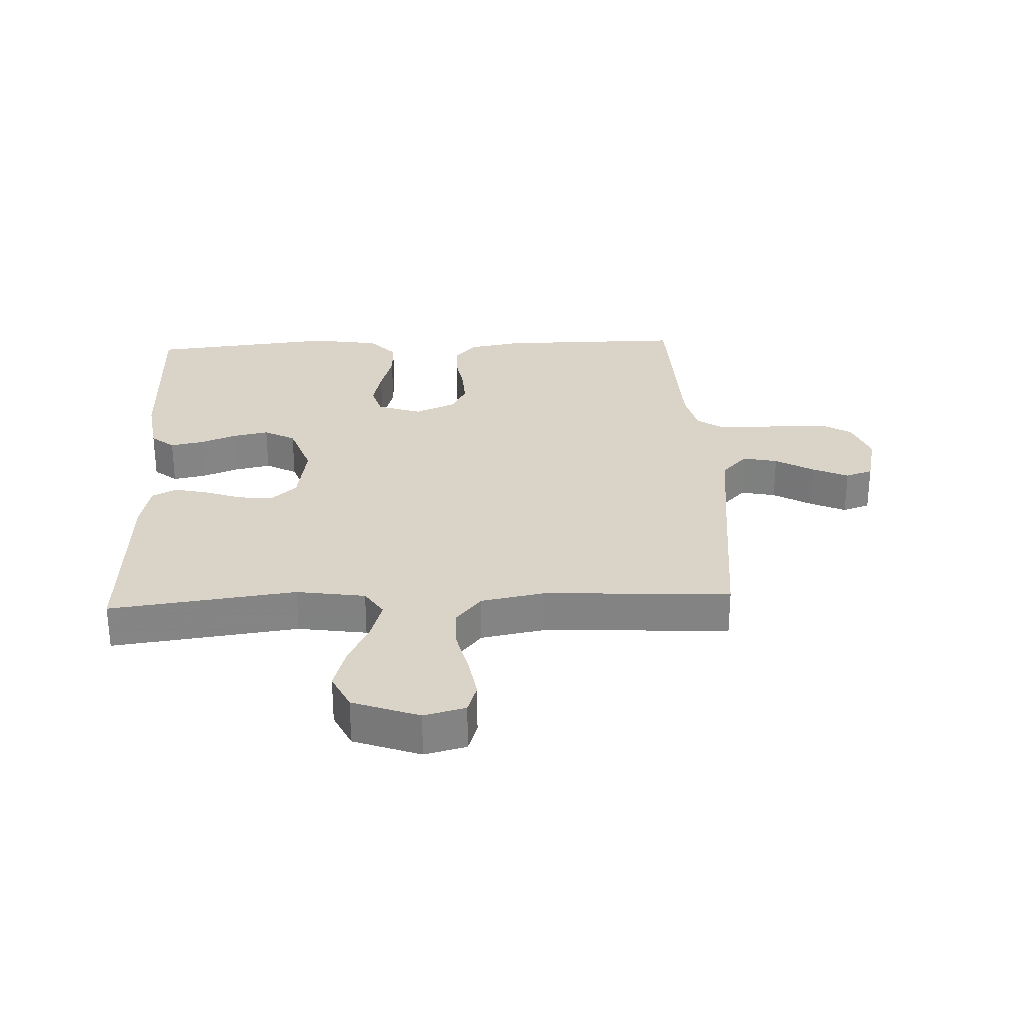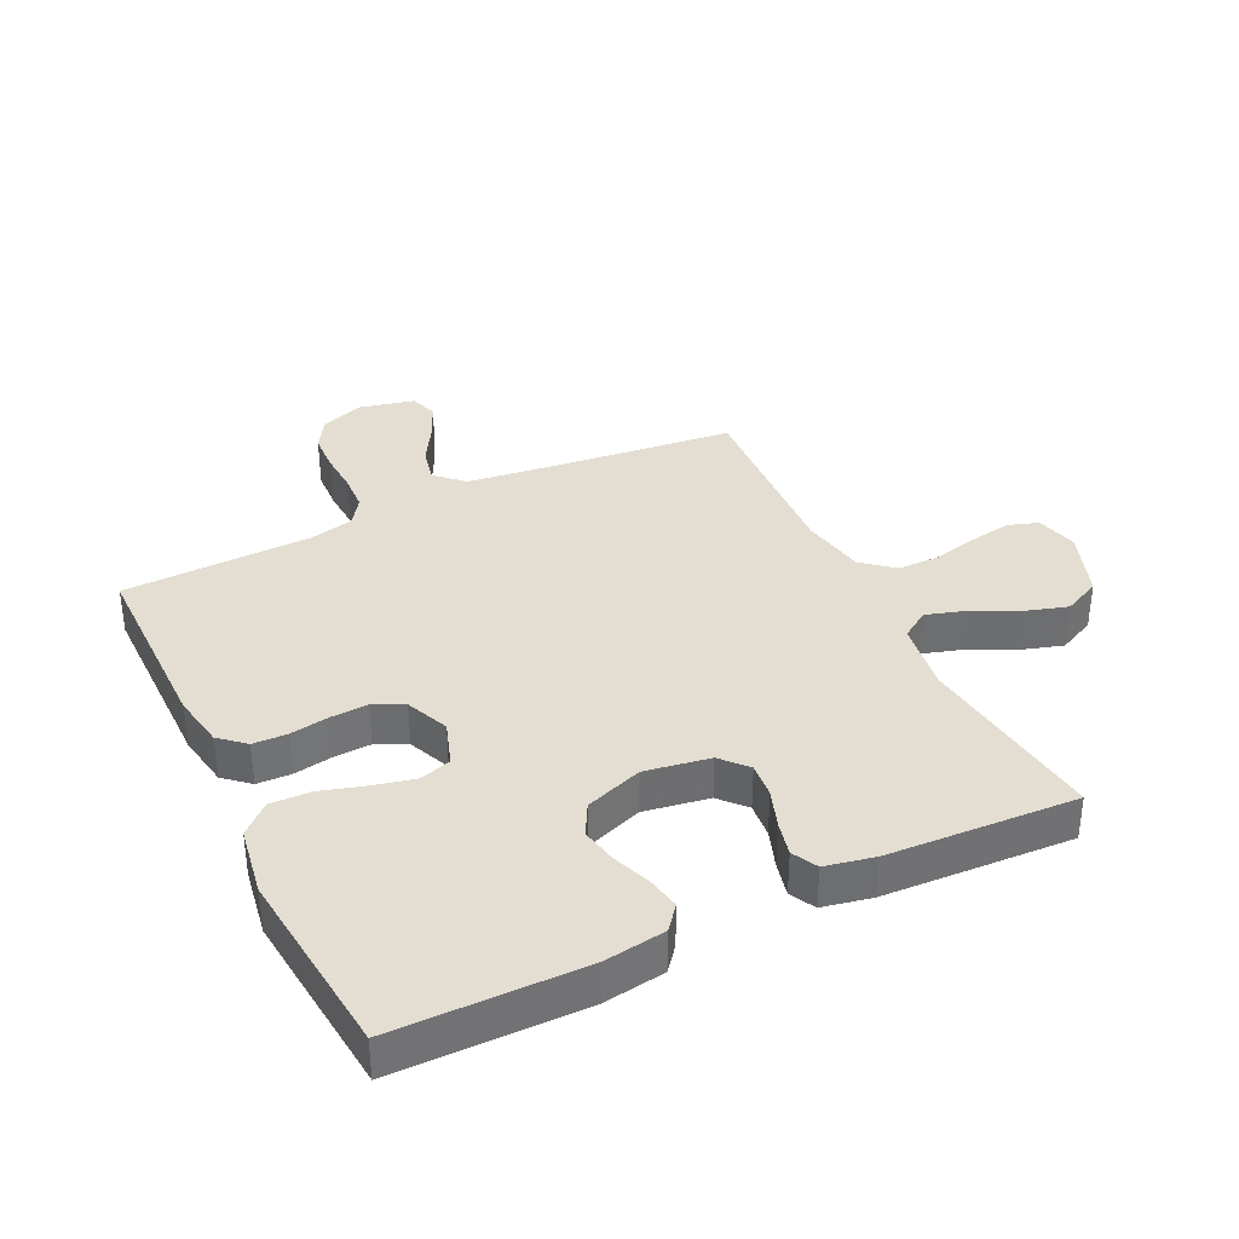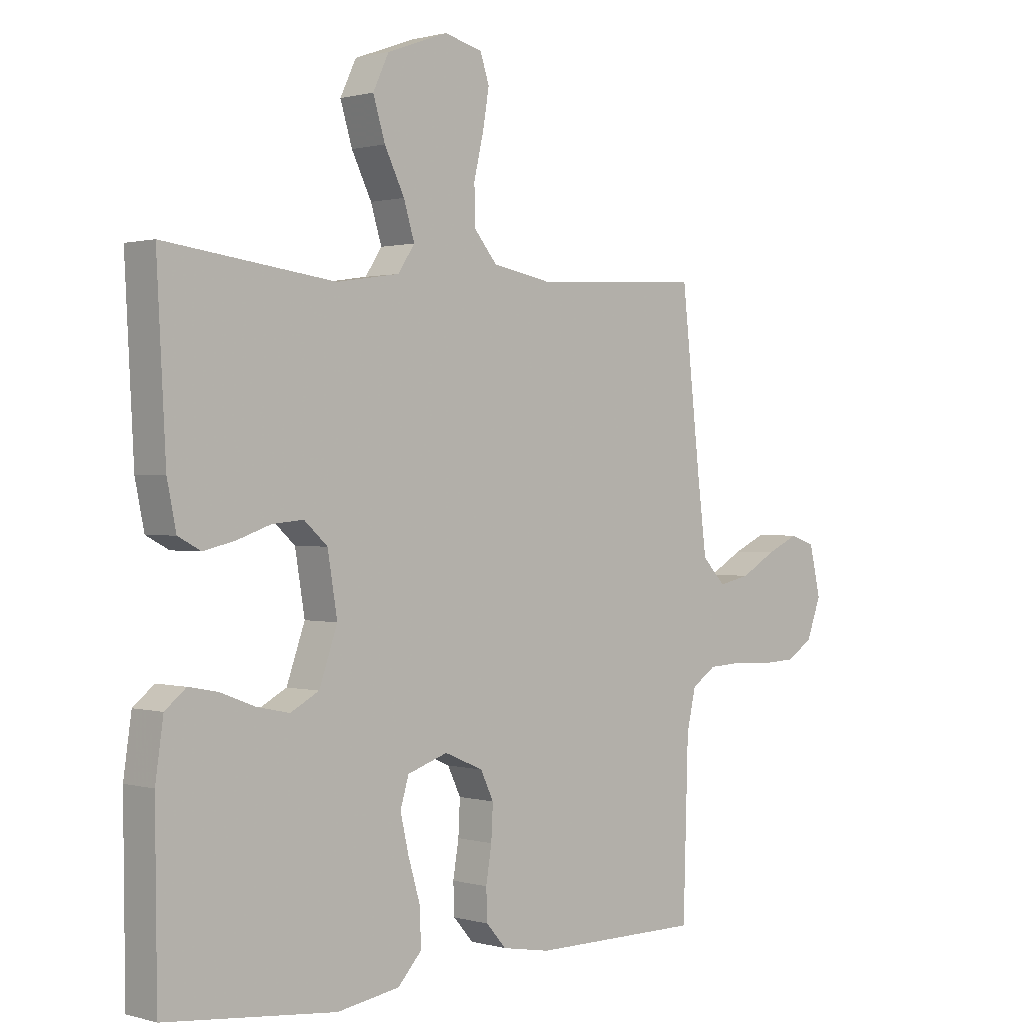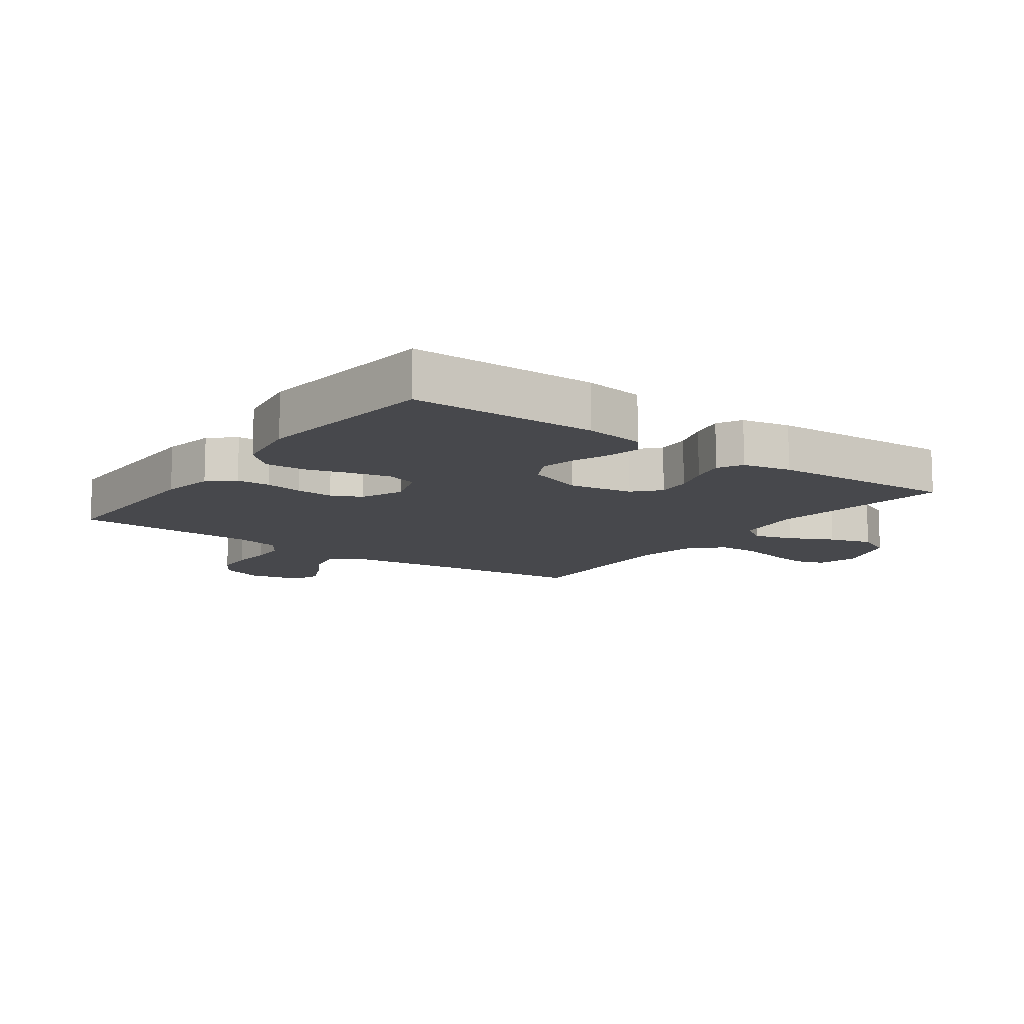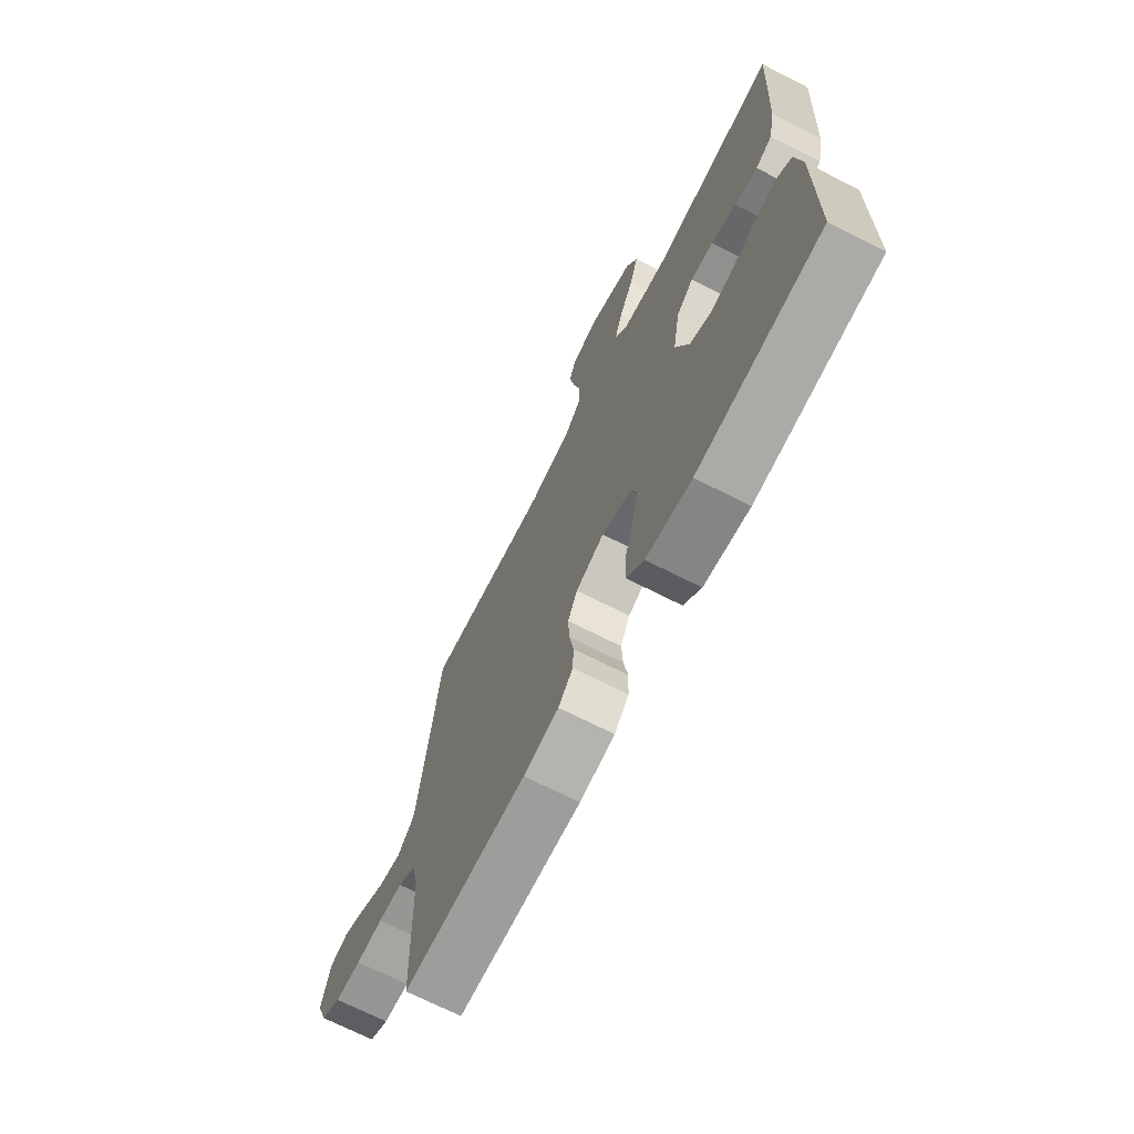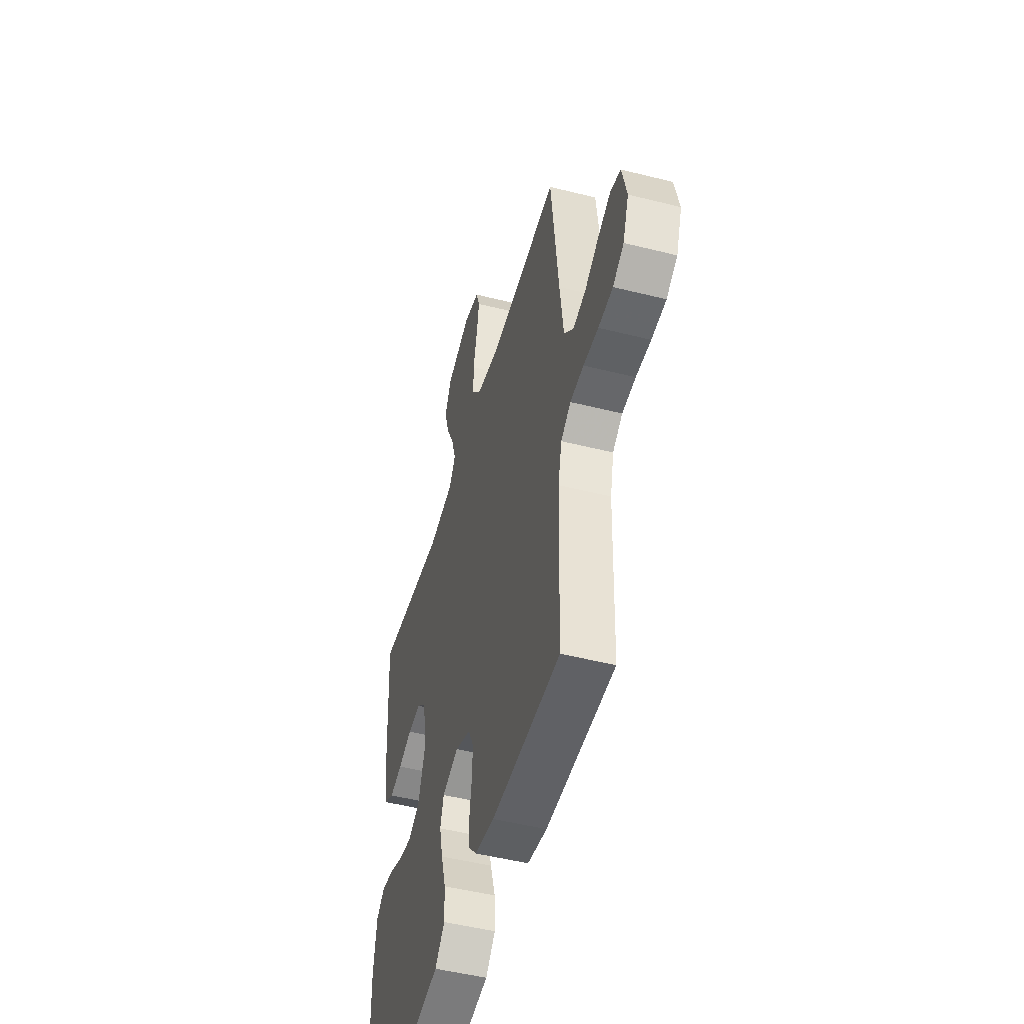
<metadata>
{"format":"obj","ext":"obj","renderer":"f3d","projection":"perspective","resolution":1024,"background":"white","views":[{"elev":28.8,"azim":-2.6,"up":"+Y"},{"elev":36.1,"azim":-115.8,"up":"+Y"},{"elev":0.8,"azim":-43.9,"up":"+Z"},{"elev":-11.6,"azim":-126.0,"up":"+Y"},{"elev":-70.5,"azim":-116.9,"up":"+Z"},{"elev":-49.3,"azim":74.4,"up":"+Z"}]}
</metadata>
<code>
v 0.5 0.07 -0.5
v 0.2 0.07 -0.5
v 0.115 0.07 -0.485
v 0.08 0.07 -0.445
v 0.078 0.07 -0.391
v 0.088 0.07 -0.33
v 0.091 0.07 -0.27
v 0.068 0.07 -0.222
v 0 0.07 -0.193
v -0.071 0.07 -0.217
v -0.086 0.07 -0.267
v -0.071 0.07 -0.332
v -0.05 0.07 -0.403
v -0.048 0.07 -0.467
v -0.09 0.07 -0.513
v -0.2 0.07 -0.531
v -0.5 0.07 -0.5
v -0.503 0.07 -0.2
v -0.489 0.07 -0.103
v -0.452 0.07 -0.073
v -0.4 0.07 -0.083
v -0.34 0.07 -0.106
v -0.282 0.07 -0.118
v -0.232 0.07 -0.091
v -0.2 0.07 0
v -0.217 0.07 0.103
v -0.258 0.07 0.14
v -0.313 0.07 0.135
v -0.373 0.07 0.114
v -0.428 0.07 0.101
v -0.468 0.07 0.122
v -0.484 0.07 0.2
v -0.5 0.07 0.5
v -0.2 0.07 0.462
v -0.089 0.07 0.479
v -0.06 0.07 0.523
v -0.079 0.07 0.585
v -0.114 0.07 0.656
v -0.135 0.07 0.725
v -0.107 0.07 0.784
v 0 0.07 0.823
v 0.067 0.07 0.806
v 0.083 0.07 0.758
v 0.072 0.07 0.692
v 0.055 0.07 0.619
v 0.056 0.07 0.552
v 0.097 0.07 0.503
v 0.2 0.07 0.484
v 0.5 0.07 0.5
v 0.533 0.07 0.2
v 0.549 0.07 0.071
v 0.59 0.07 0.028
v 0.646 0.07 0.04
v 0.708 0.07 0.076
v 0.765 0.07 0.102
v 0.809 0.07 0.087
v 0.829 0.07 0
v 0.803 0.07 -0.07
v 0.755 0.07 -0.099
v 0.692 0.07 -0.102
v 0.627 0.07 -0.098
v 0.568 0.07 -0.101
v 0.525 0.07 -0.13
v 0.509 0.07 -0.2
v 0.5 0 -0.5
v 0.2 0 -0.5
v 0.115 0 -0.485
v 0.08 0 -0.445
v 0.078 0 -0.391
v 0.088 0 -0.33
v 0.091 0 -0.27
v 0.068 0 -0.222
v 0 0 -0.193
v -0.071 0 -0.217
v -0.086 0 -0.267
v -0.071 0 -0.332
v -0.05 0 -0.403
v -0.048 0 -0.467
v -0.09 0 -0.513
v -0.2 0 -0.531
v -0.5 0 -0.5
v -0.503 0 -0.2
v -0.489 0 -0.103
v -0.452 0 -0.073
v -0.4 0 -0.083
v -0.34 0 -0.106
v -0.282 0 -0.118
v -0.232 0 -0.091
v -0.2 0 0
v -0.217 0 0.103
v -0.258 0 0.14
v -0.313 0 0.135
v -0.373 0 0.114
v -0.428 0 0.101
v -0.468 0 0.122
v -0.484 0 0.2
v -0.5 0 0.5
v -0.2 0 0.462
v -0.089 0 0.479
v -0.06 0 0.523
v -0.079 0 0.585
v -0.114 0 0.656
v -0.135 0 0.725
v -0.107 0 0.784
v 0 0 0.823
v 0.067 0 0.806
v 0.083 0 0.758
v 0.072 0 0.692
v 0.055 0 0.619
v 0.056 0 0.552
v 0.097 0 0.503
v 0.2 0 0.484
v 0.5 0 0.5
v 0.533 0 0.2
v 0.549 0 0.071
v 0.59 0 0.028
v 0.646 0 0.04
v 0.708 0 0.076
v 0.765 0 0.102
v 0.809 0 0.087
v 0.829 0 0
v 0.803 0 -0.07
v 0.755 0 -0.099
v 0.692 0 -0.102
v 0.627 0 -0.098
v 0.568 0 -0.101
v 0.525 0 -0.13
v 0.509 0 -0.2
f 59 60 61
f 58 59 61
f 57 58 61
f 56 57 61
f 55 56 61
f 54 55 61
f 53 54 61
f 52 53 61 62
f 51 52 62 63
f 48 49 50
f 51 63 64
f 50 51 64
f 48 50 64
f 47 48 64
f 43 44 45
f 42 43 45
f 41 42 45
f 40 41 45
f 39 40 45
f 38 39 45
f 37 38 45
f 36 37 45 46
f 64 1 2
f 47 64 2
f 46 47 2
f 36 46 2
f 35 36 2
f 32 33 34
f 31 32 34
f 30 31 34
f 29 30 34
f 28 29 34
f 20 21 22
f 19 20 22
f 18 19 22
f 17 18 22
f 16 17 22
f 15 16 22
f 14 15 22
f 13 14 22
f 12 13 22
f 11 12 22 23
f 10 11 23 24
f 4 5 6
f 3 4 6
f 2 3 6
f 2 6 7
f 35 2 7
f 27 28 34 35
f 26 27 35
f 25 26 35
f 9 10 24 25
f 8 9 25 35
f 7 8 35
f 125 124 123
f 125 123 122
f 125 122 121
f 125 121 120
f 125 120 119
f 125 119 118
f 125 118 117
f 126 125 117 116
f 127 126 116 115
f 114 113 112
f 128 127 115
f 128 115 114
f 128 114 112
f 128 112 111
f 109 108 107
f 109 107 106
f 109 106 105
f 109 105 104
f 109 104 103
f 109 103 102
f 109 102 101
f 110 109 101 100
f 66 65 128
f 66 128 111
f 66 111 110
f 66 110 100
f 66 100 99
f 98 97 96
f 98 96 95
f 98 95 94
f 98 94 93
f 98 93 92
f 86 85 84
f 86 84 83
f 86 83 82
f 86 82 81
f 86 81 80
f 86 80 79
f 86 79 78
f 86 78 77
f 86 77 76
f 87 86 76 75
f 88 87 75 74
f 70 69 68
f 70 68 67
f 70 67 66
f 71 70 66
f 71 66 99
f 99 98 92 91
f 99 91 90
f 99 90 89
f 89 88 74 73
f 99 89 73 72
f 99 72 71
f 1 65 66 2
f 2 66 67 3
f 3 67 68 4
f 4 68 69 5
f 5 69 70 6
f 6 70 71 7
f 7 71 72 8
f 8 72 73 9
f 9 73 74 10
f 10 74 75 11
f 11 75 76 12
f 12 76 77 13
f 13 77 78 14
f 14 78 79 15
f 15 79 80 16
f 16 80 81 17
f 17 81 82 18
f 18 82 83 19
f 19 83 84 20
f 20 84 85 21
f 21 85 86 22
f 22 86 87 23
f 23 87 88 24
f 24 88 89 25
f 25 89 90 26
f 26 90 91 27
f 27 91 92 28
f 28 92 93 29
f 29 93 94 30
f 30 94 95 31
f 31 95 96 32
f 32 96 97 33
f 33 97 98 34
f 34 98 99 35
f 35 99 100 36
f 36 100 101 37
f 37 101 102 38
f 38 102 103 39
f 39 103 104 40
f 40 104 105 41
f 41 105 106 42
f 42 106 107 43
f 43 107 108 44
f 44 108 109 45
f 45 109 110 46
f 46 110 111 47
f 47 111 112 48
f 48 112 113 49
f 49 113 114 50
f 50 114 115 51
f 51 115 116 52
f 52 116 117 53
f 53 117 118 54
f 54 118 119 55
f 55 119 120 56
f 56 120 121 57
f 57 121 122 58
f 58 122 123 59
f 59 123 124 60
f 60 124 125 61
f 61 125 126 62
f 62 126 127 63
f 63 127 128 64
f 64 128 65 1

</code>
